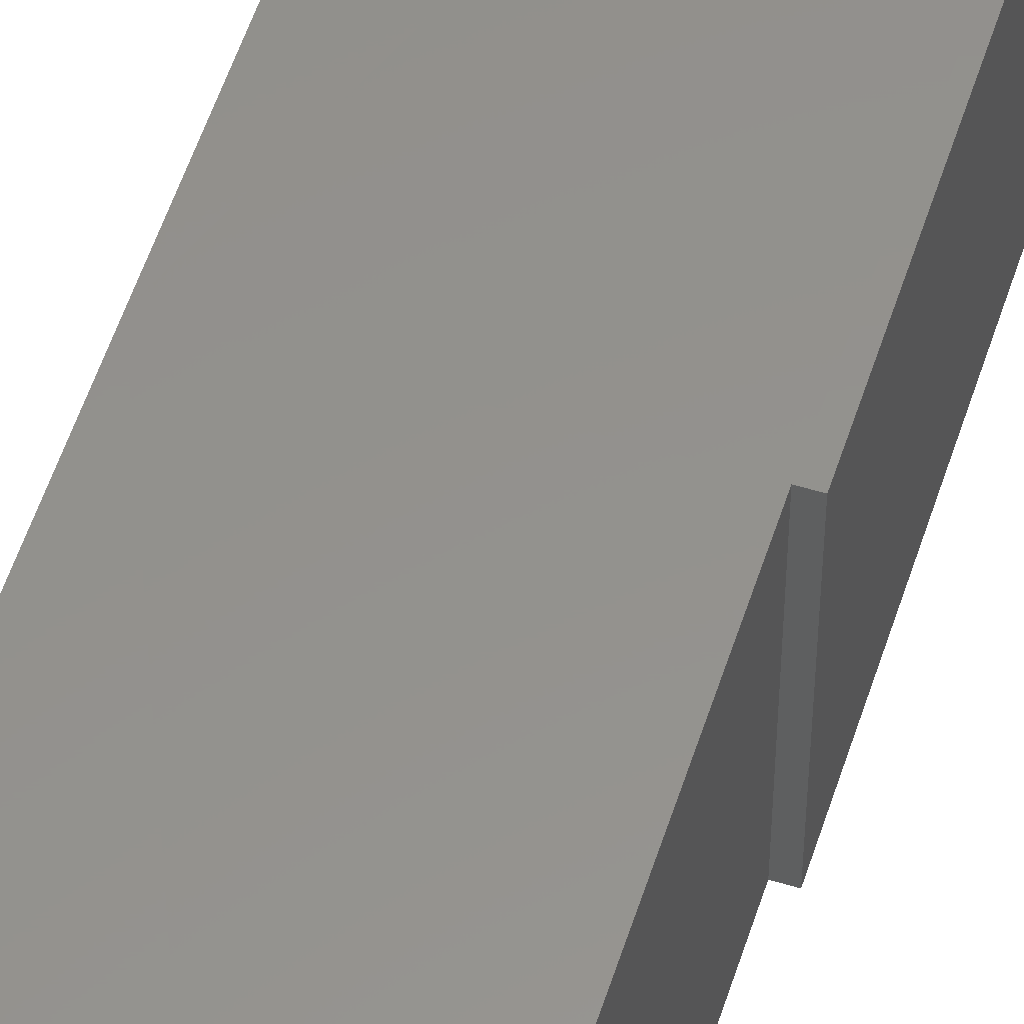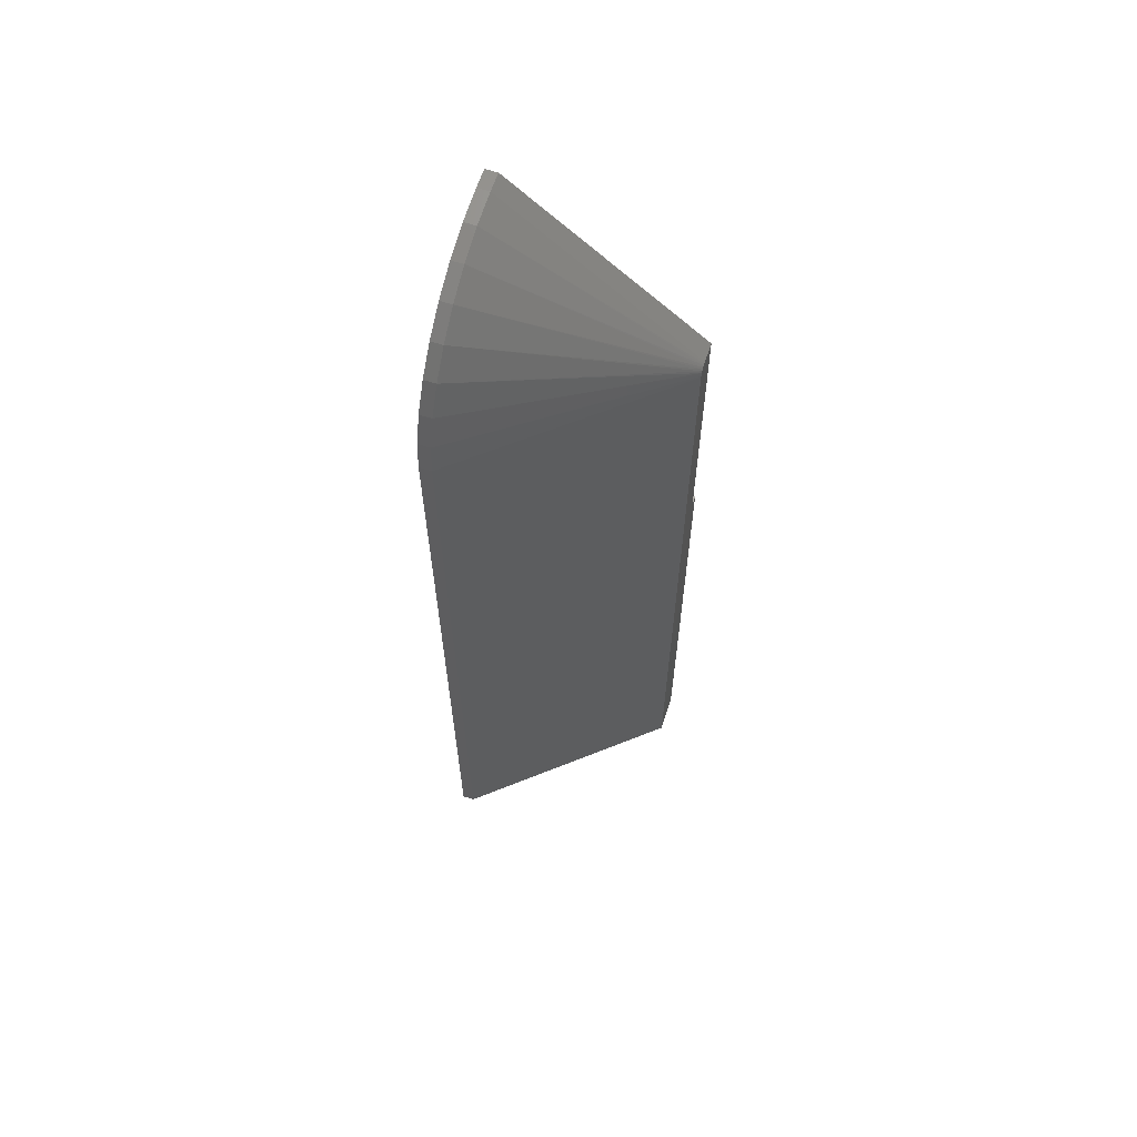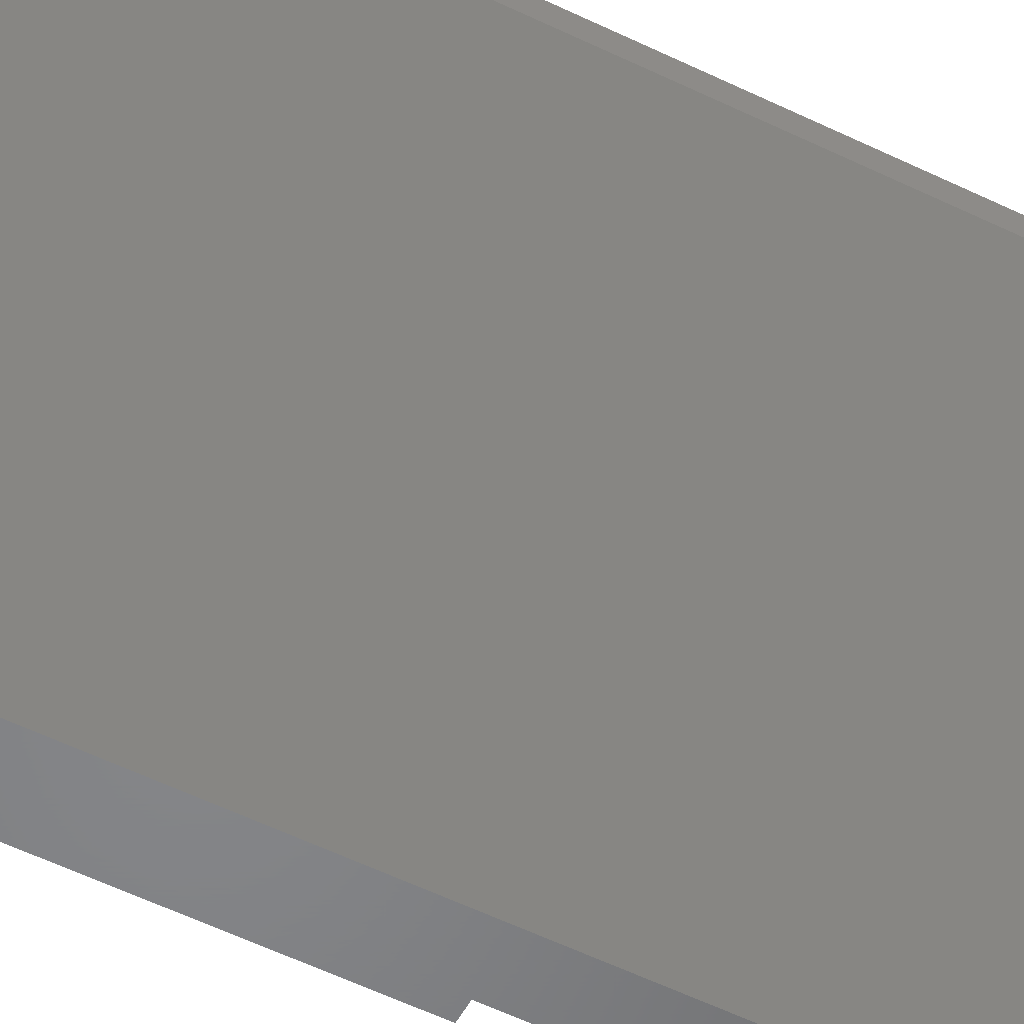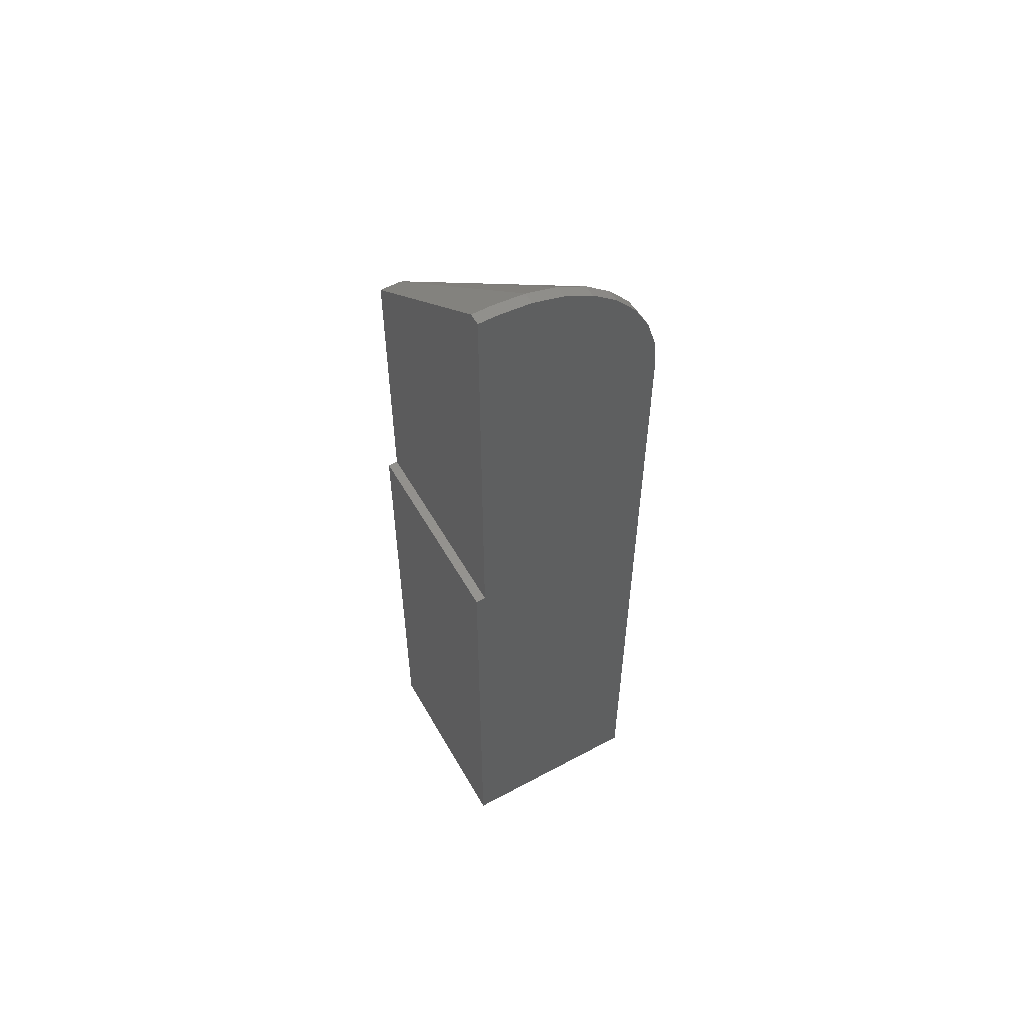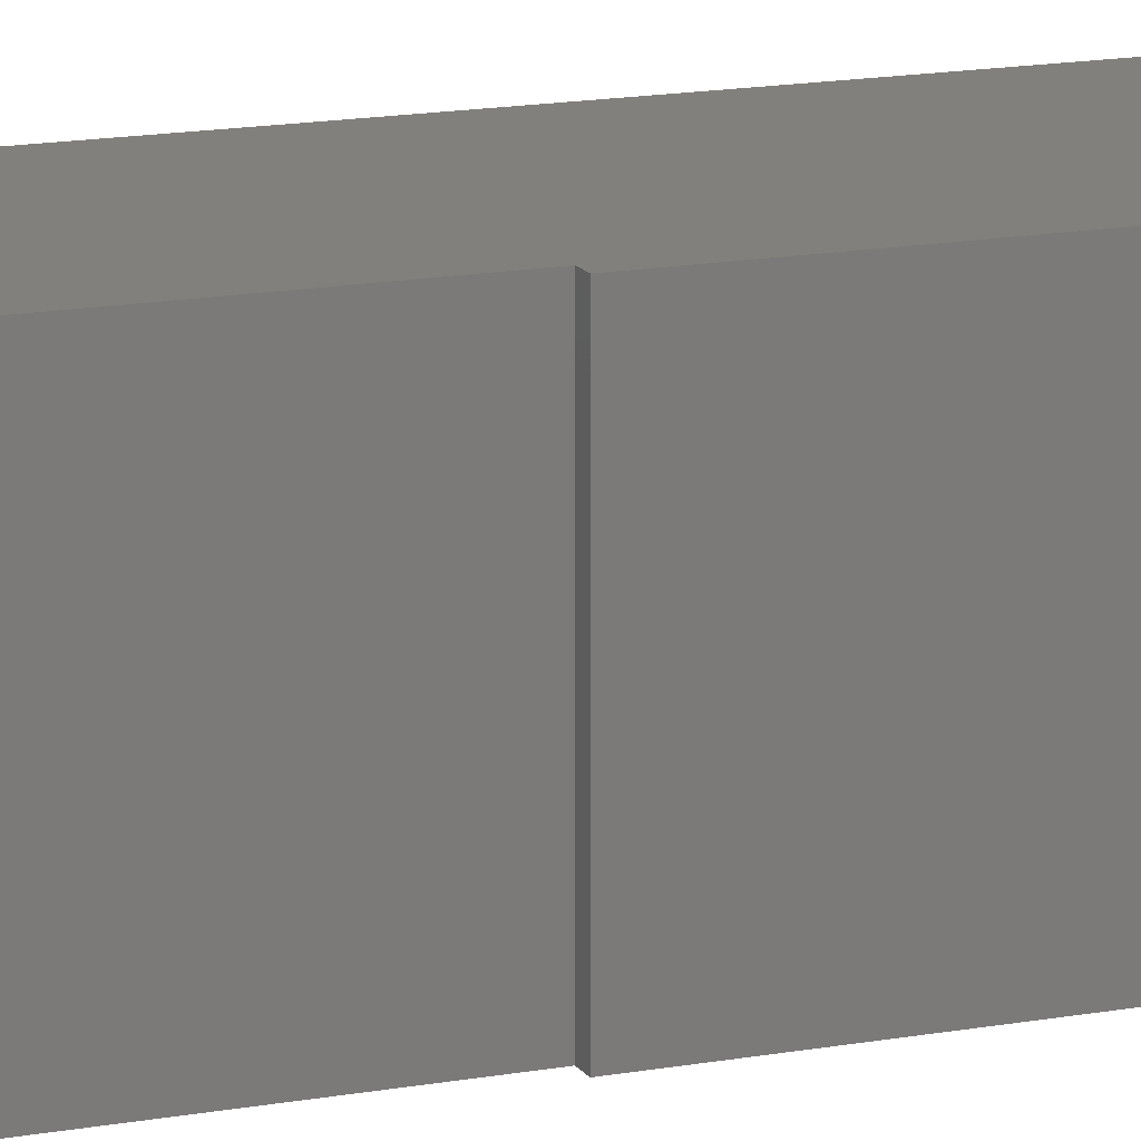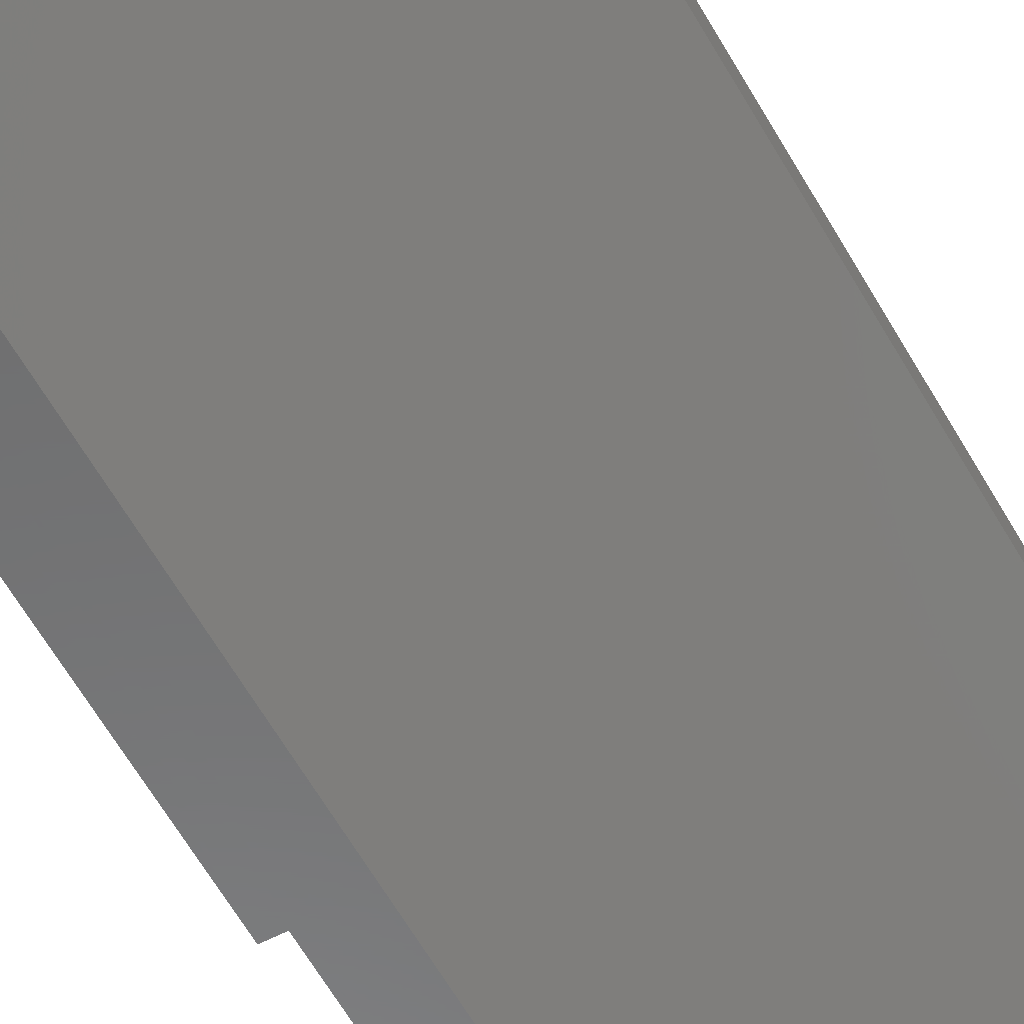
<metadata>
{"format":"stl","ext":"stl","renderer":"f3d","projection":"perspective","resolution":1024,"background":"white","views":[{"elev":55.4,"azim":17.8,"up":"+Y"},{"elev":63.1,"azim":-72.0,"up":"+Z"},{"elev":-52.8,"azim":-118.0,"up":"+Y"},{"elev":56.4,"azim":150.6,"up":"+Z"},{"elev":14.7,"azim":68.1,"up":"+Y"},{"elev":-57.4,"azim":-151.4,"up":"+Y"}]}
</metadata>
<code>
# stl→obj: 42 verts, 80 faces
v 0.1562 -0.1562 -0.007812
v 0.125 -0.1562 -0.007812
v 0.1562 0.001974 -0.007812
v 0 -0.007812 -0.007812
v 0 0.001974 -0.007812
v 0 0.001645 0.6172
v 0 -0.007812 0.6172
v 0.002552 0.001645 0.6431
v 0.002552 -0.007812 0.6431
v 0.01011 0.001645 0.668
v 0.01011 -0.007812 0.668
v 0.02238 0.001645 0.691
v 0.02238 -0.007812 0.691
v 0.0389 0.001645 0.7111
v 0.0389 -0.007812 0.7111
v 0.05903 0.001645 0.7276
v 0.05903 -0.007812 0.7276
v 0.08199 0.001645 0.7399
v 0.08199 -0.007812 0.7399
v 0.1069 0.001645 0.7474
v 0.1069 -0.007812 0.7474
v 0.1328 0.001645 0.75
v 0.1328 -0.007812 0.75
v 0 0.001974 -9.688e-18
v 0 0.001645 0.3984
v 0.1562 -0.1562 0.3984
v 0.1484 -0.1562 0.3984
v 0.125 -0.1562 0.6172
v 0.1278 -0.1562 0.6232
v 0.1251 -0.1562 0.6185
v 0.126 -0.1562 0.6211
v 0.1255 -0.1562 0.6199
v 0.1268 -0.1562 0.6222
v 0.1315 -0.1562 0.6249
v 0.1301 -0.1562 0.6245
v 0.1289 -0.1562 0.624
v 0.1484 -0.1562 0.625
v 0.1328 -0.1562 0.625
v 0.1484 0.001645 0.75
v 0.1484 -0.007812 0.75
v 0.1484 0.001974 0.3984
v 0.1562 0.001974 0.3984
f 1 2 3
f 3 2 4
f 3 4 5
f 6 7 8
f 8 7 9
f 8 9 10
f 10 9 11
f 10 11 12
f 12 11 13
f 12 13 14
f 14 13 15
f 14 15 16
f 16 15 17
f 16 17 18
f 18 17 19
f 18 19 20
f 20 19 21
f 20 21 22
f 22 21 23
f 24 5 4
f 7 6 25
f 7 25 24
f 7 24 4
f 26 2 1
f 26 27 2
f 28 29 30
f 29 31 30
f 31 32 30
f 29 33 31
f 34 35 36
f 27 37 29
f 27 29 28
f 27 28 2
f 29 37 38
f 29 38 34
f 29 34 36
f 39 22 40
f 40 22 23
f 27 41 37
f 37 41 39
f 37 39 40
f 38 37 23
f 23 37 40
f 28 7 2
f 2 7 4
f 28 30 7
f 30 9 7
f 23 21 38
f 21 34 38
f 21 19 35
f 34 21 35
f 19 17 36
f 35 19 36
f 17 15 29
f 36 17 29
f 31 33 13
f 33 15 13
f 29 15 33
f 32 31 11
f 31 13 11
f 32 9 30
f 32 11 9
f 3 5 24
f 3 24 25
f 3 25 41
f 3 41 42
f 1 3 26
f 26 3 42
f 42 41 26
f 26 41 27
f 22 18 20
f 39 41 25
f 39 25 6
f 39 6 8
f 39 8 10
f 39 10 12
f 39 12 14
f 39 14 16
f 39 16 18
f 39 18 22

</code>
